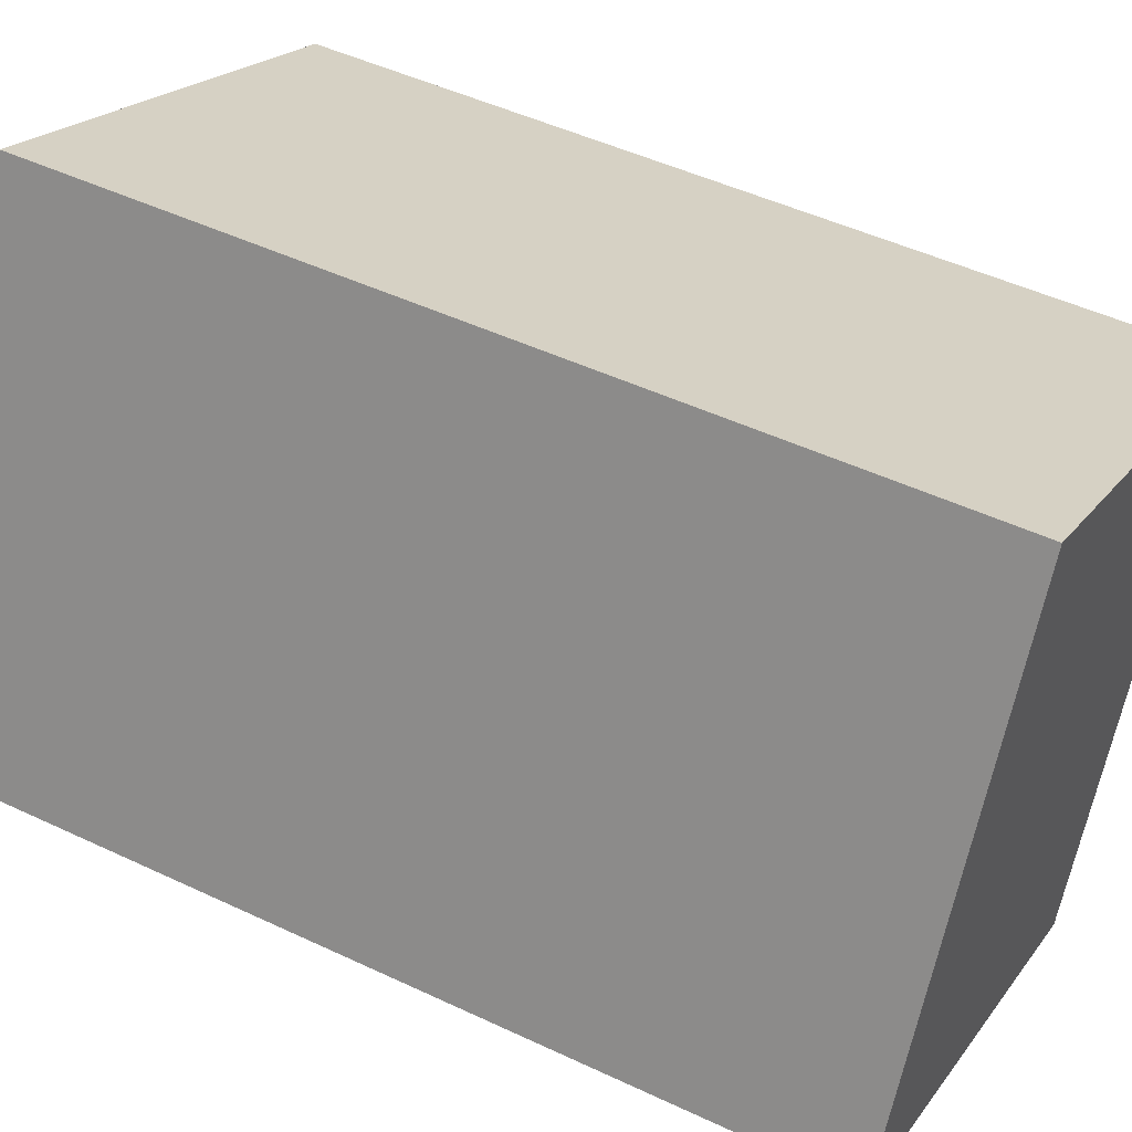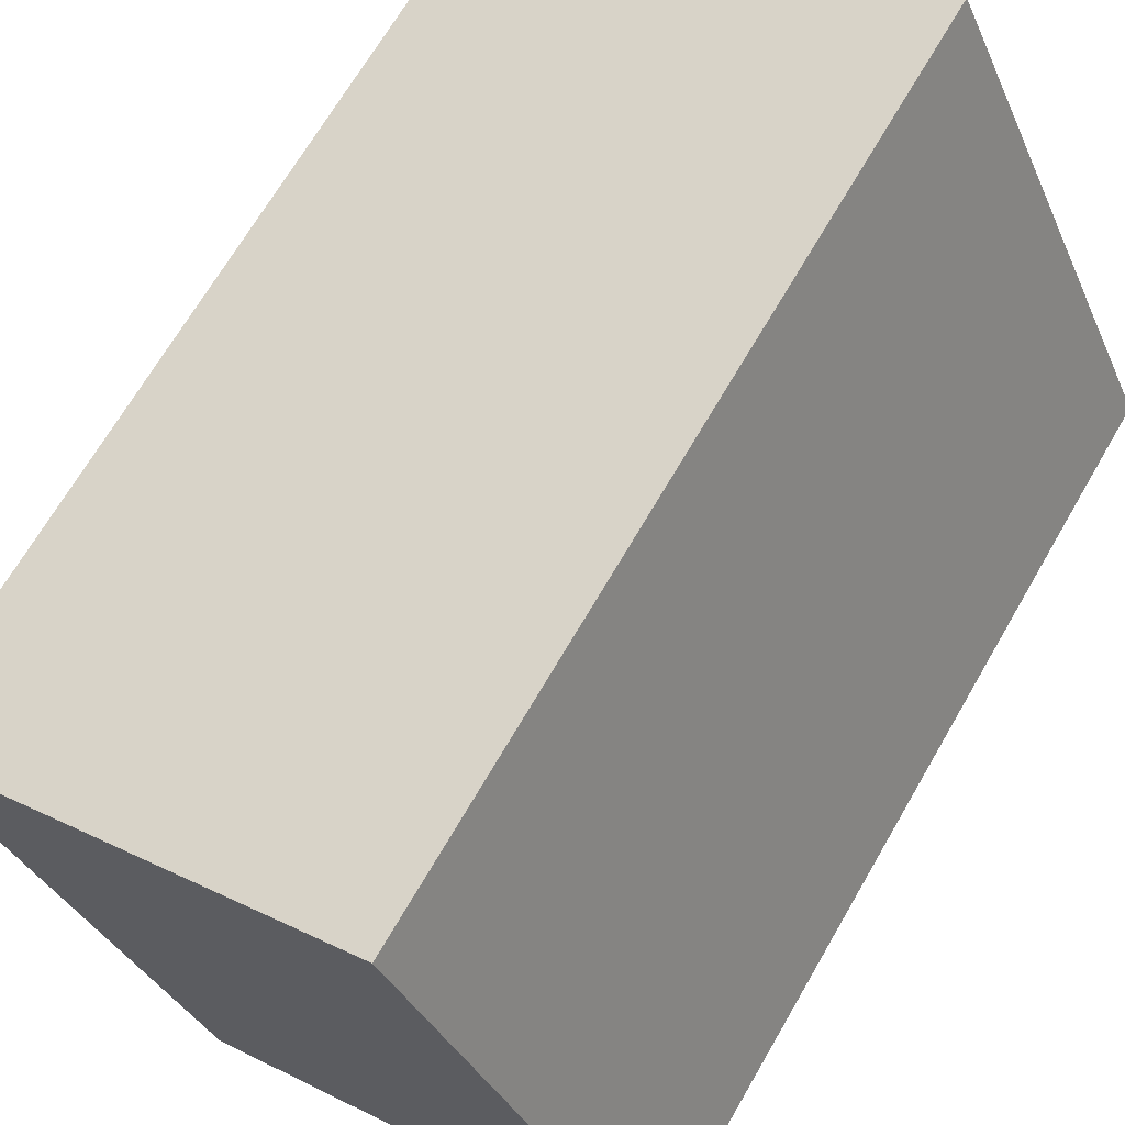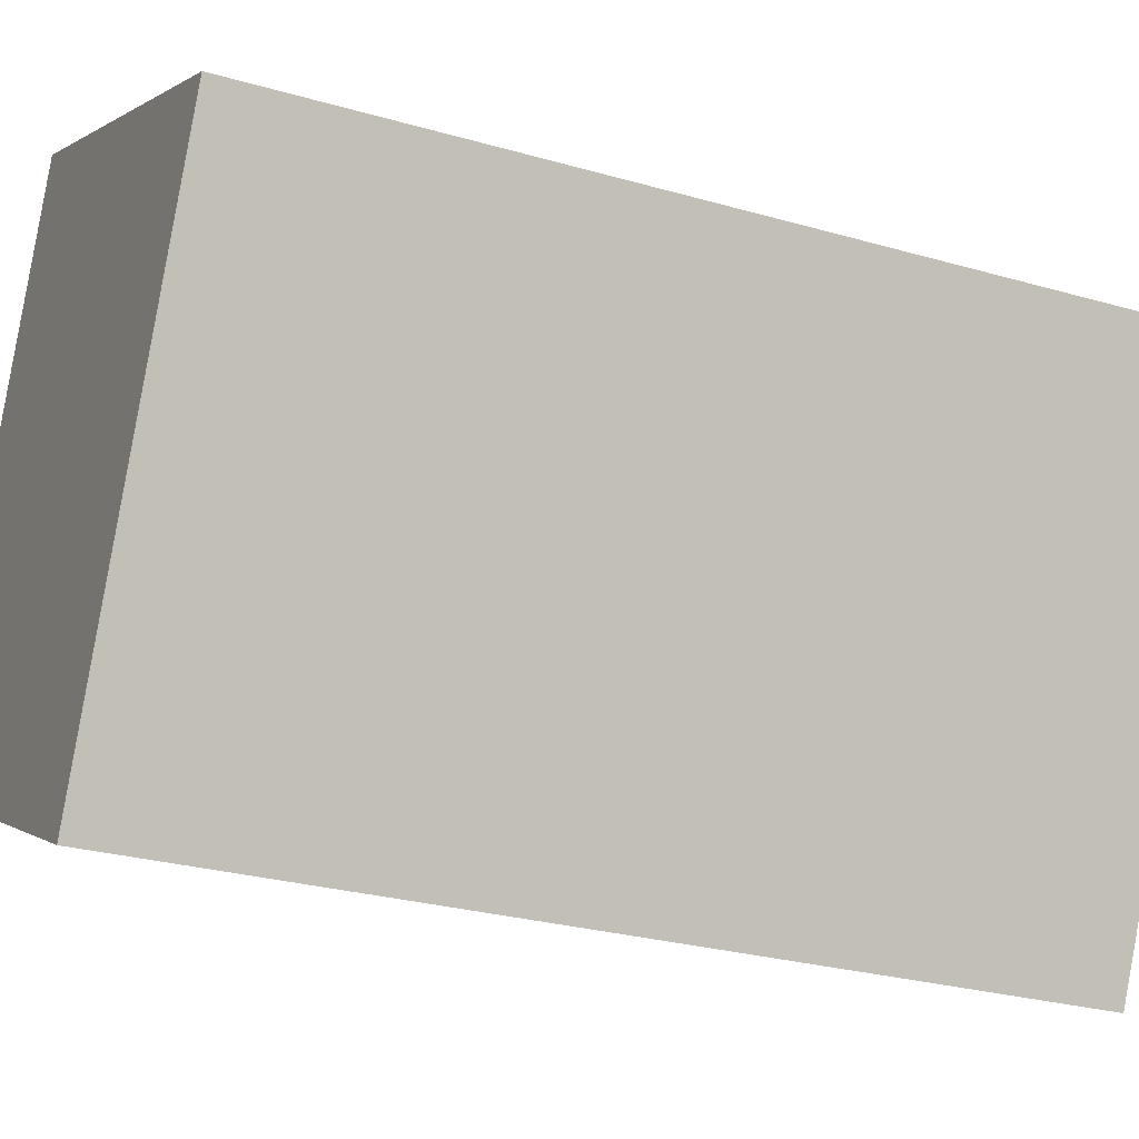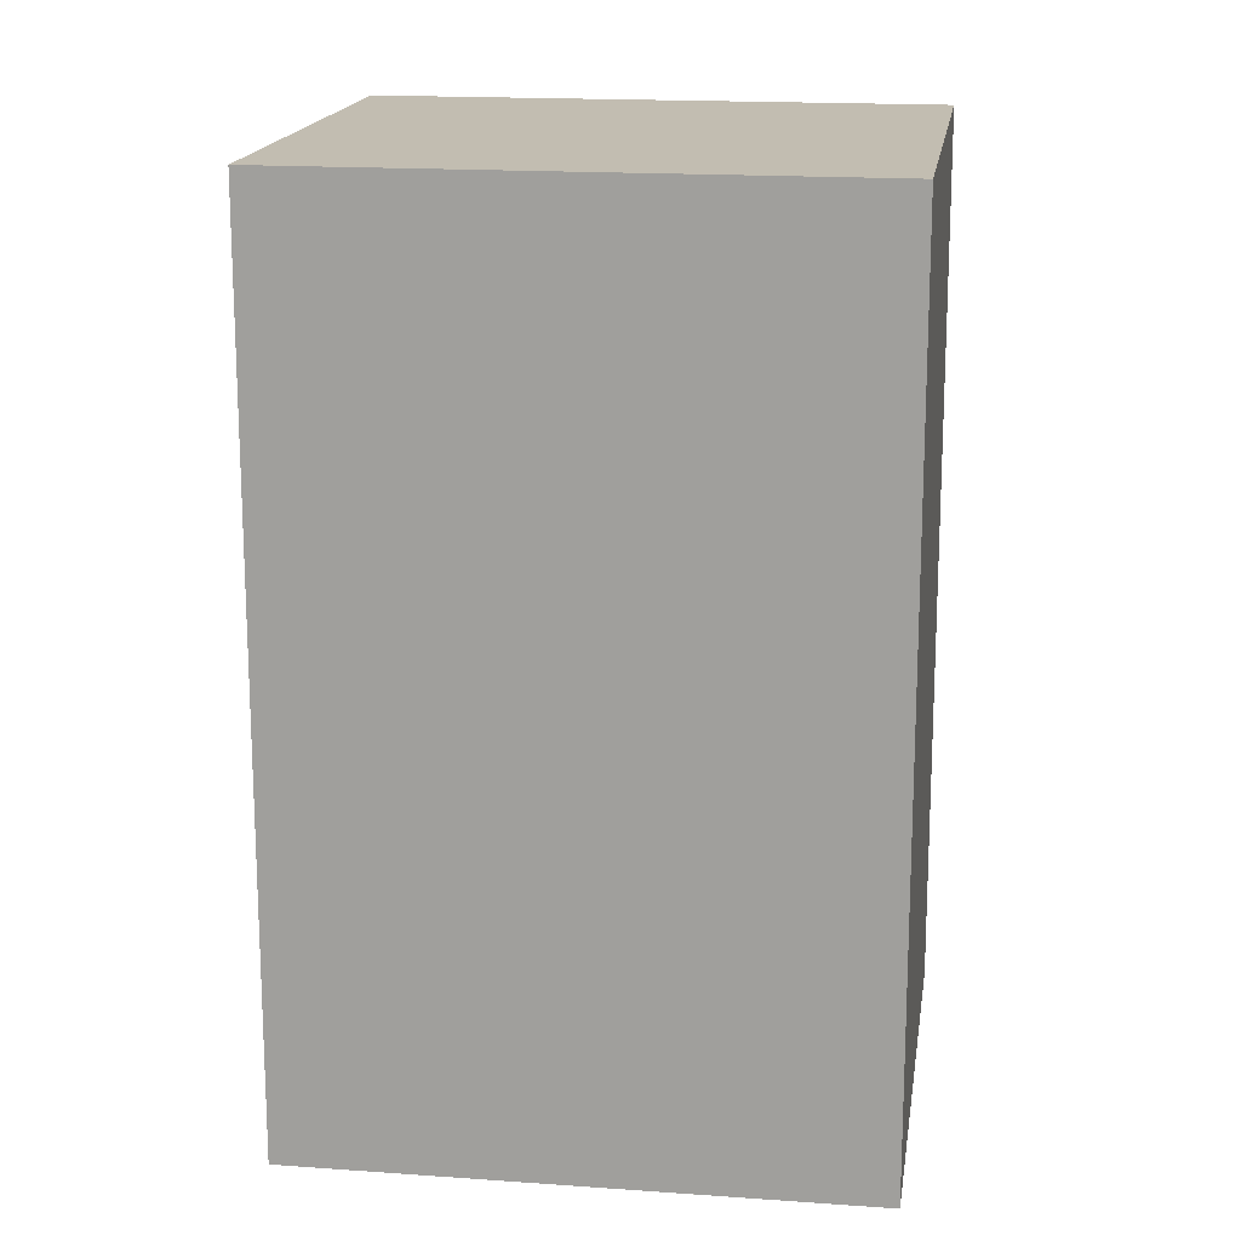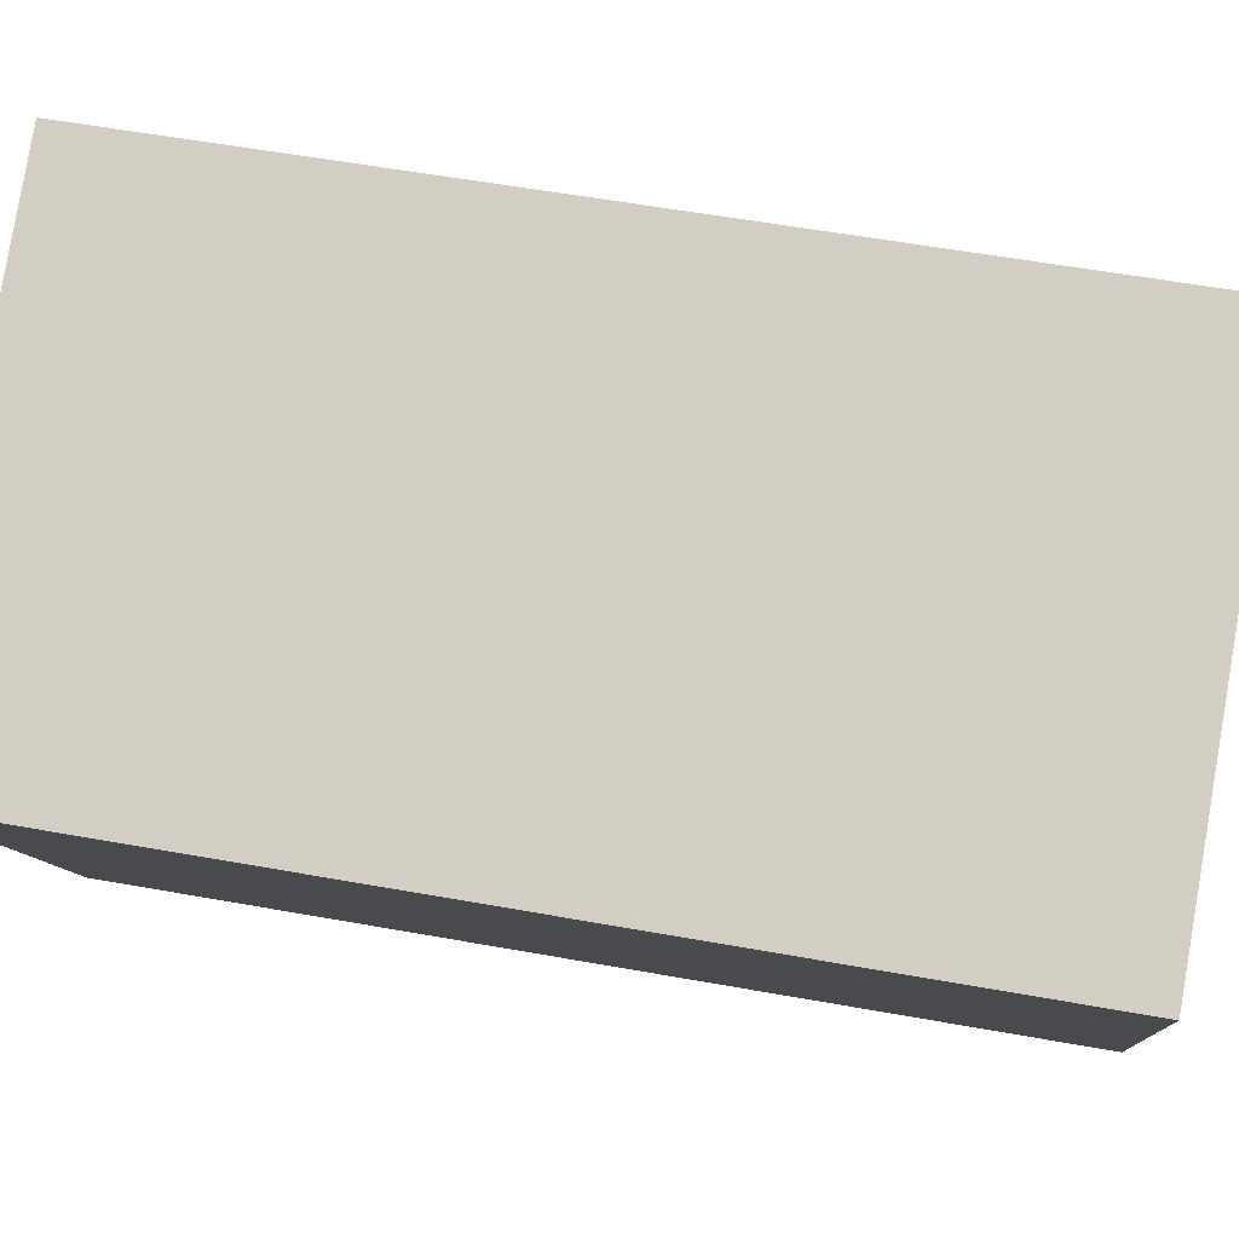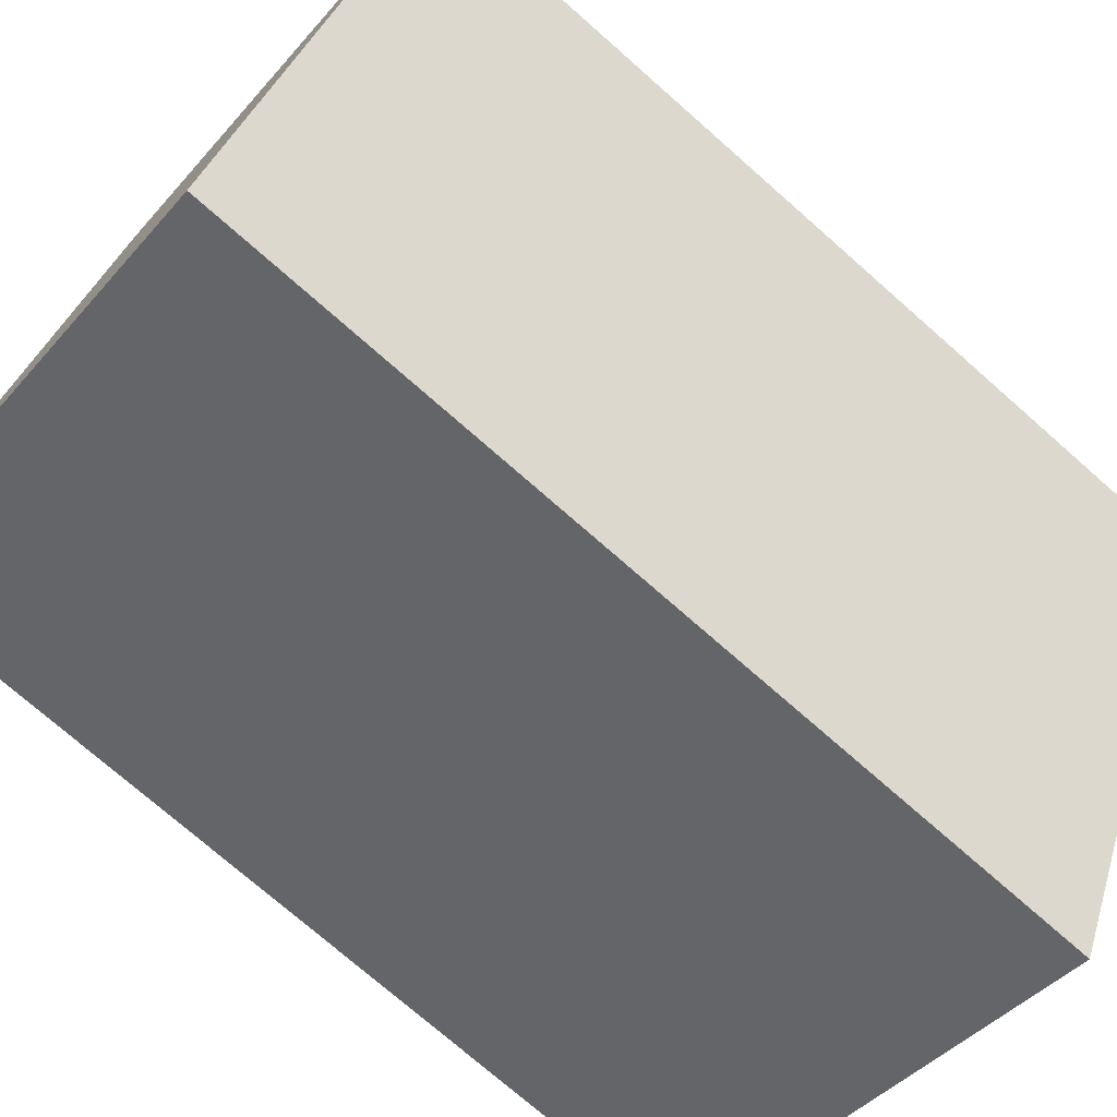
<metadata>
{"format":"obj","ext":"obj","renderer":"f3d","projection":"perspective","resolution":1024,"background":"white","views":[{"elev":48.1,"azim":117.9,"up":"+Z"},{"elev":68.5,"azim":30.1,"up":"+Z"},{"elev":-27.0,"azim":-114.2,"up":"+Z"},{"elev":16.9,"azim":-106.9,"up":"+Y"},{"elev":55.7,"azim":-79.2,"up":"+Z"},{"elev":-74.0,"azim":-131.4,"up":"+Z"}]}
</metadata>
<code>
v  0 6.84 4.188e-16
v  5.324 6.84 -2.271
v  1.839 6.84 -3.912
v  3.483 6.84 1.64
v  1.839 2.395e-16 -3.912
v  0 0 0
v  3.483 -1.004e-16 1.64
v  5.324 1.391e-16 -2.271
g defaultobject
f 1 2 3
f 2 1 4
f 5 1 3
f 1 5 6
f 6 4 1
f 4 6 7
f 7 2 4
f 2 7 8
f 8 3 2
f 3 8 5
f 8 6 5
f 6 8 7

</code>
